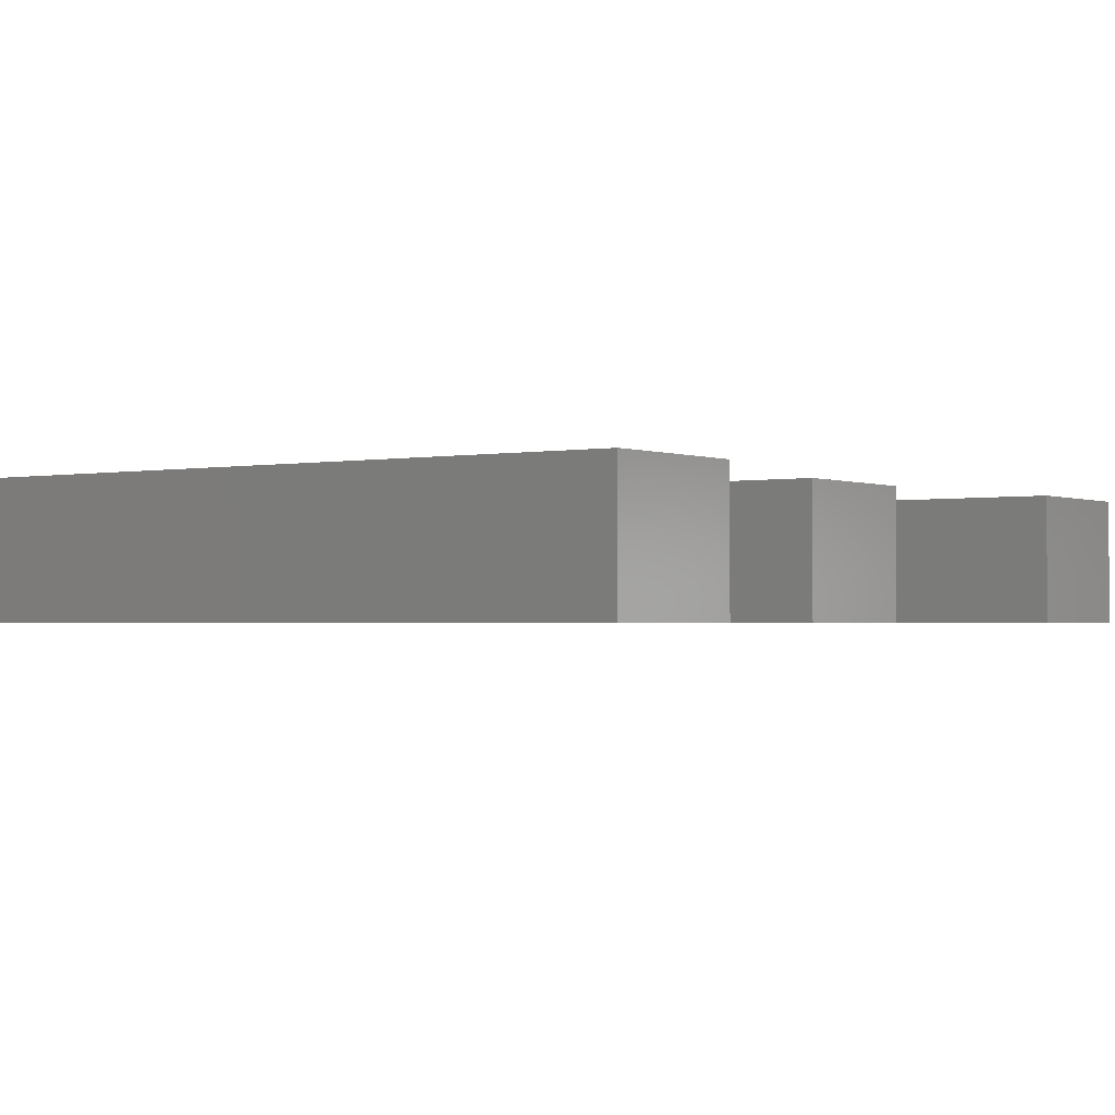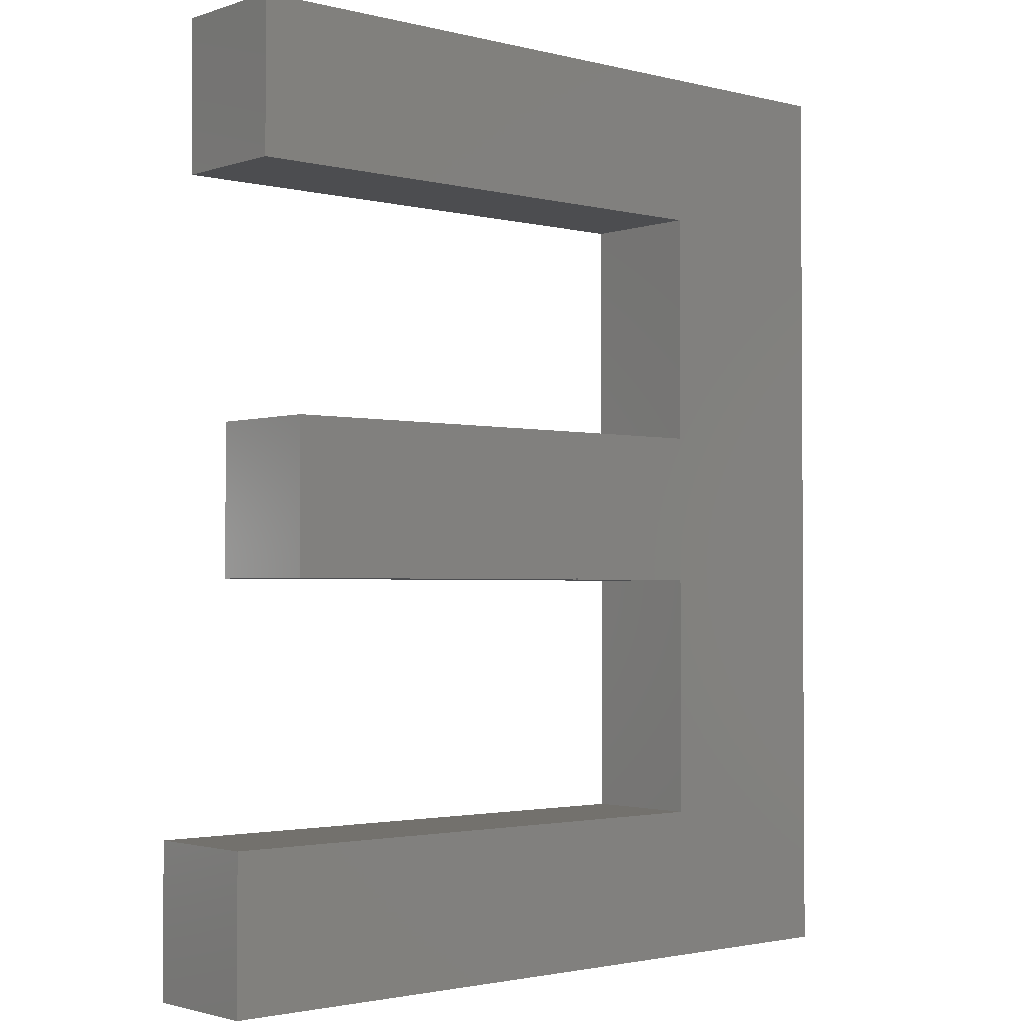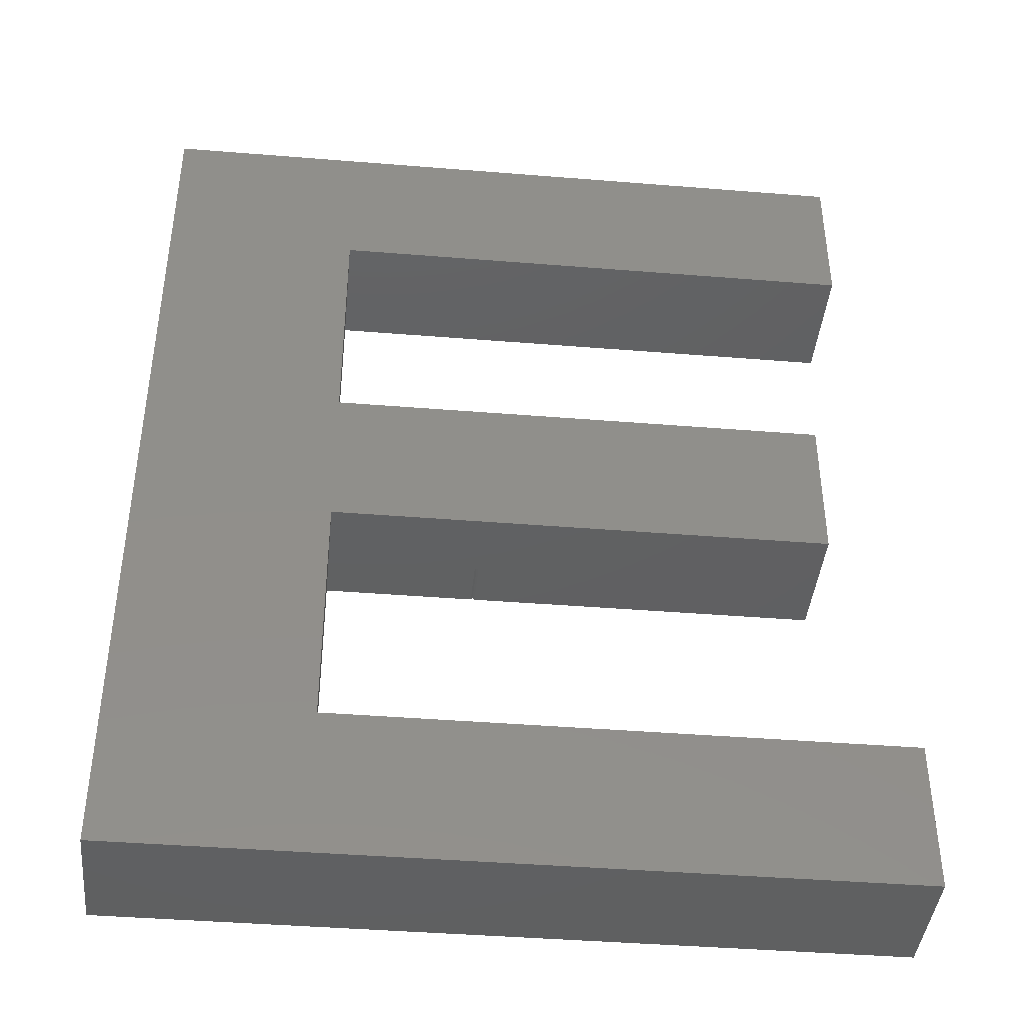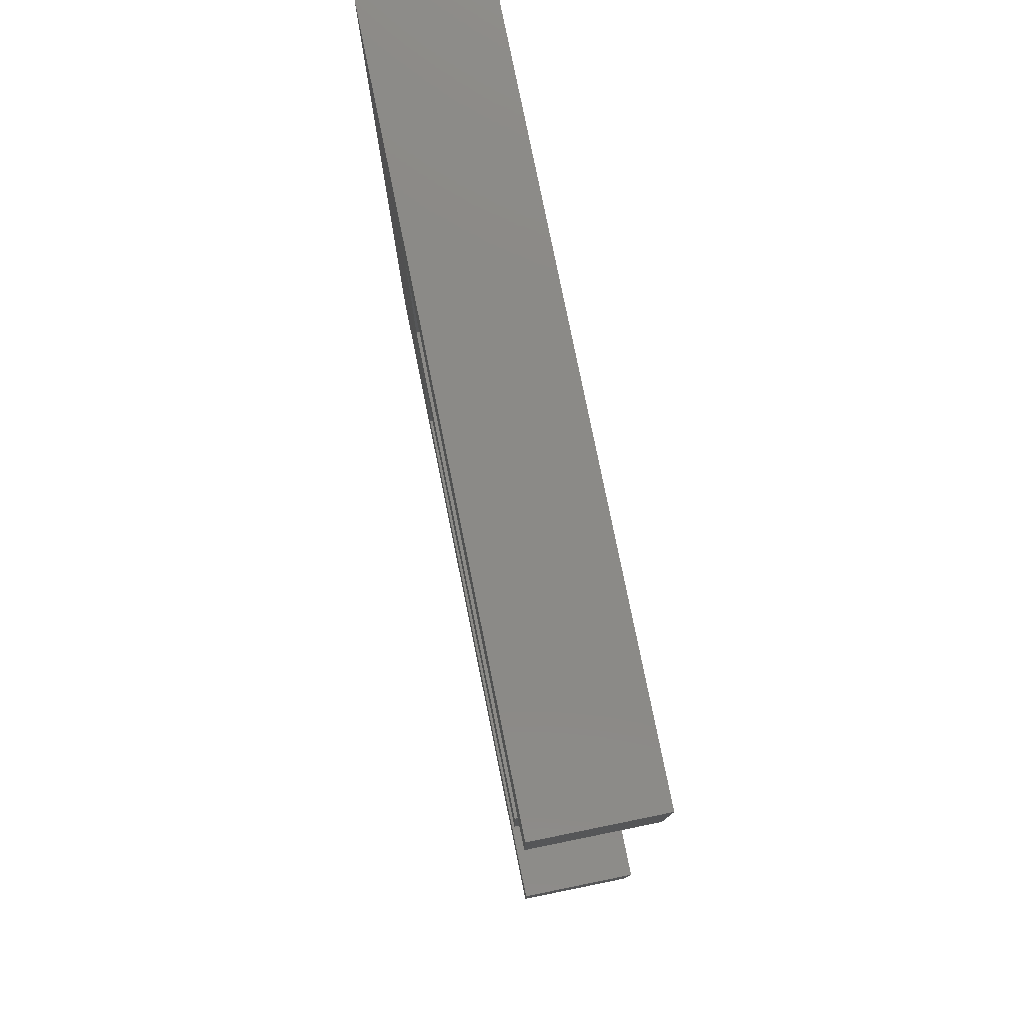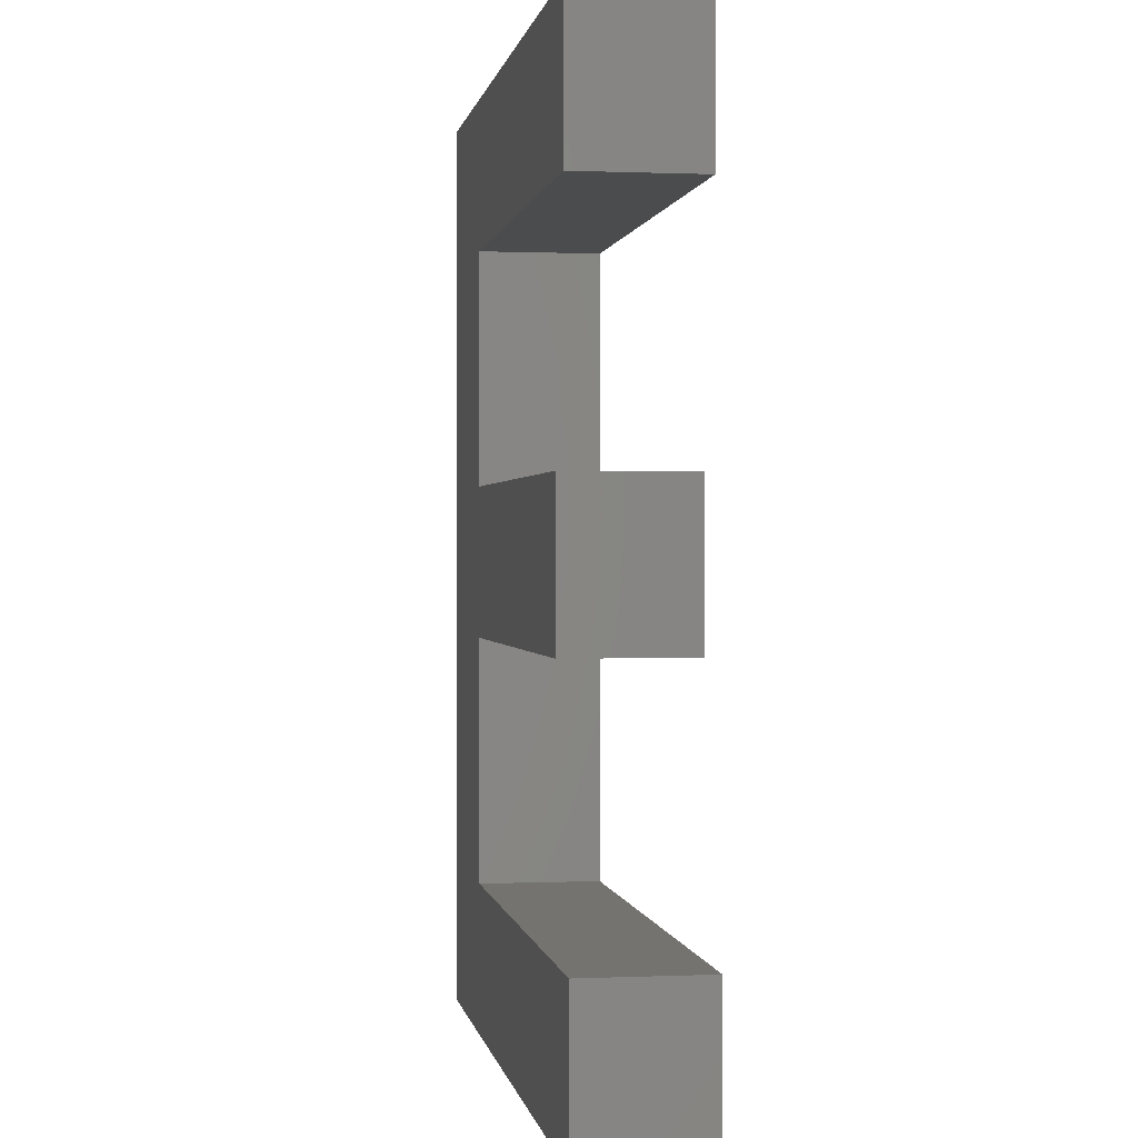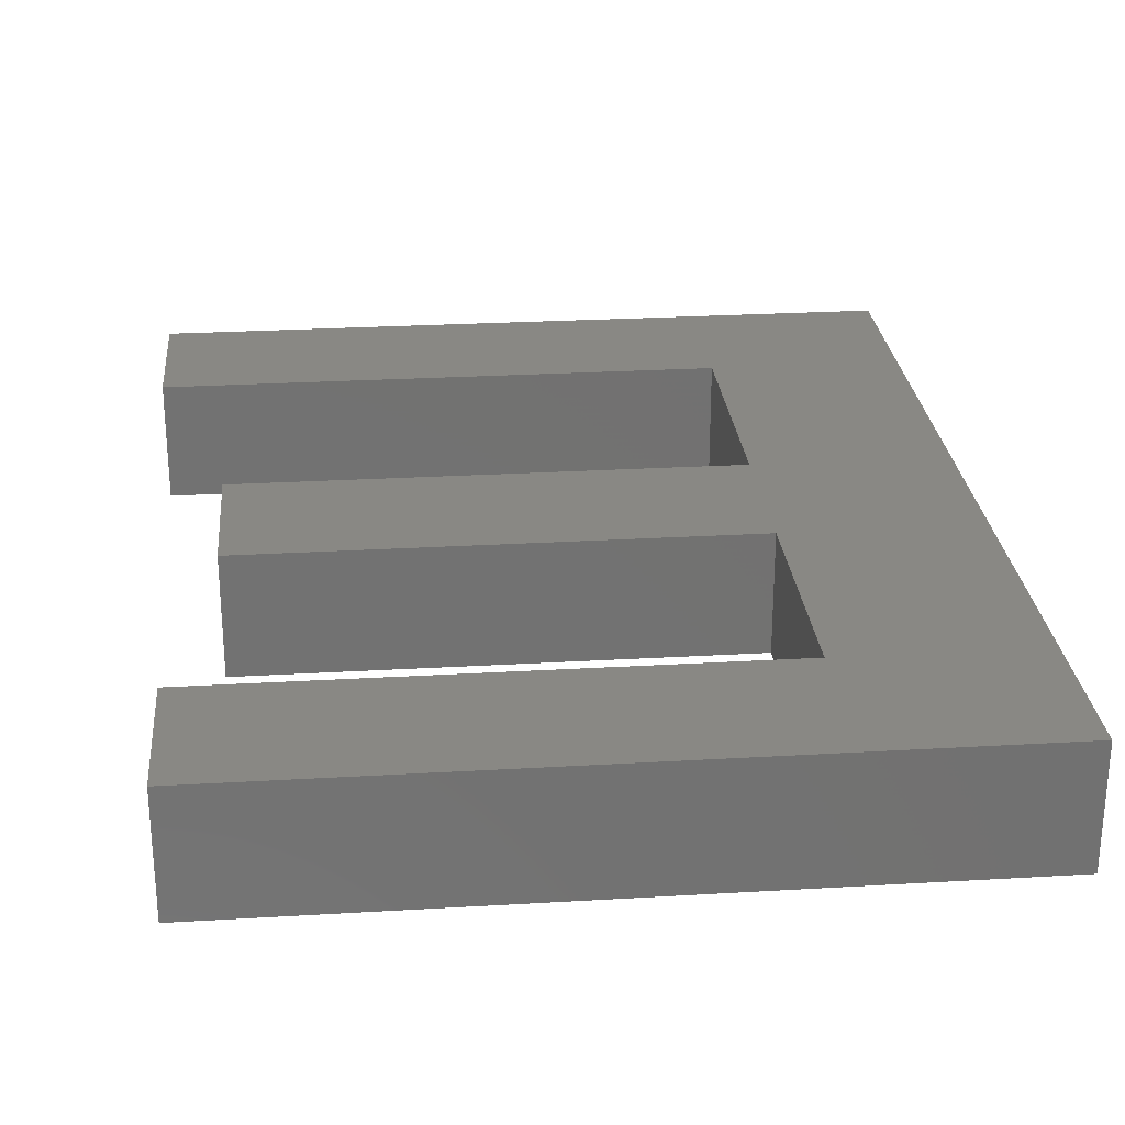
<metadata>
{"format":"stl","ext":"stl","renderer":"f3d","projection":"perspective","resolution":1024,"background":"white","views":[{"elev":-1.5,"azim":35.2,"up":"+Z"},{"elev":-2.1,"azim":138.8,"up":"+Y"},{"elev":-41.7,"azim":-5.6,"up":"+Y"},{"elev":79.2,"azim":78.5,"up":"+Y"},{"elev":0.4,"azim":80.9,"up":"+Y"},{"elev":26.4,"azim":174.7,"up":"+Z"}]}
</metadata>
<code>
# stl→obj: 30 verts, 56 faces
v 34.88 0 0
v 11.72 6.184 0
v 34.88 6.184 0
v 3.716 0 0
v 11.72 16.25 0
v 3.716 38.22 0
v 11.72 22.43 0
v 17.95 16.25 0
v 32.12 22.43 0
v 32.12 16.25 0
v 17.87 16.32 0
v 17.8 16.25 0
v 11.72 32.03 0
v 33.77 38.22 0
v 33.77 32.03 0
v 33.77 38.22 5
v 11.72 32.03 5
v 33.77 32.03 5
v 3.716 38.22 5
v 11.72 22.43 5
v 11.72 16.25 5
v 3.716 0 5
v 32.12 16.25 5
v 32.12 22.43 5
v 11.72 6.184 5
v 34.88 0 5
v 34.88 6.184 5
v 17.95 16.25 2
v 17.8 16.25 2
v 17.87 16.32 2
f 1 2 3
f 4 5 2
f 6 5 4
f 5 6 7
f 4 2 1
f 8 9 10
f 11 9 8
f 5 11 12
f 7 11 5
f 11 7 9
f 13 14 15
f 13 6 14
f 7 6 13
f 16 17 18
f 19 20 17
f 20 19 21
f 22 21 19
f 19 17 16
f 20 23 24
f 23 20 21
f 25 26 27
f 25 22 26
f 21 22 25
f 3 25 27
f 25 3 2
f 25 5 21
f 5 25 2
f 28 21 29
f 5 29 21
f 29 5 12
f 21 28 23
f 10 28 8
f 28 10 23
f 23 9 24
f 9 23 10
f 9 20 24
f 20 9 7
f 20 13 17
f 13 20 7
f 13 18 17
f 18 13 15
f 18 14 16
f 14 18 15
f 14 19 16
f 19 14 6
f 4 19 6
f 19 4 22
f 4 26 22
f 26 4 1
f 26 3 27
f 3 26 1
f 29 11 30
f 11 29 12
f 8 30 11
f 30 8 28
f 30 28 29

</code>
